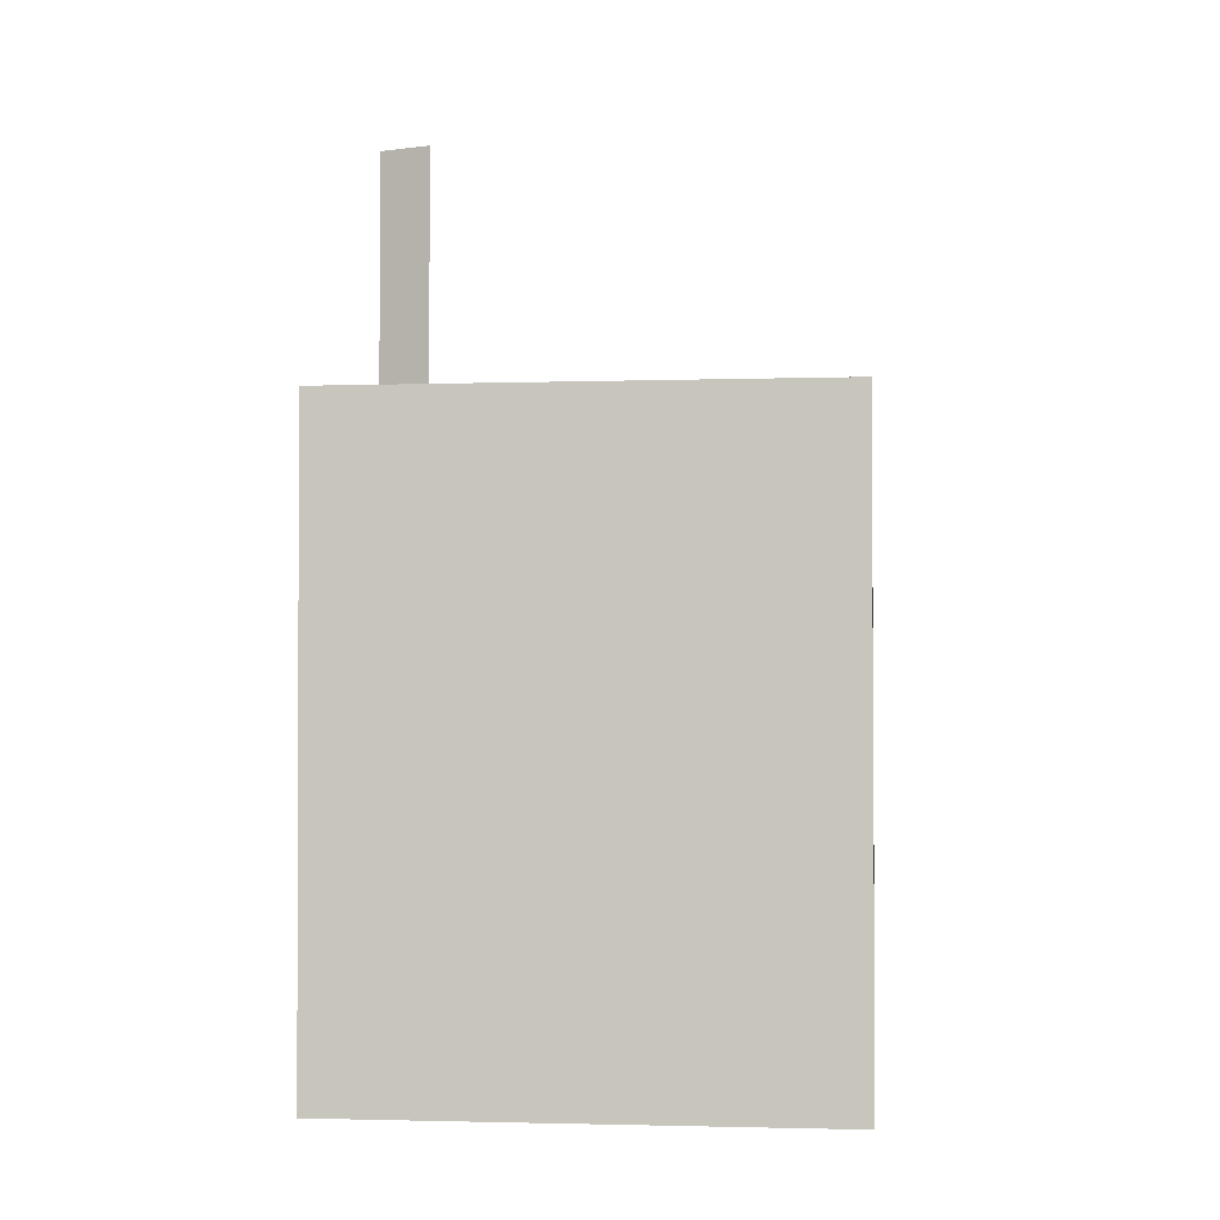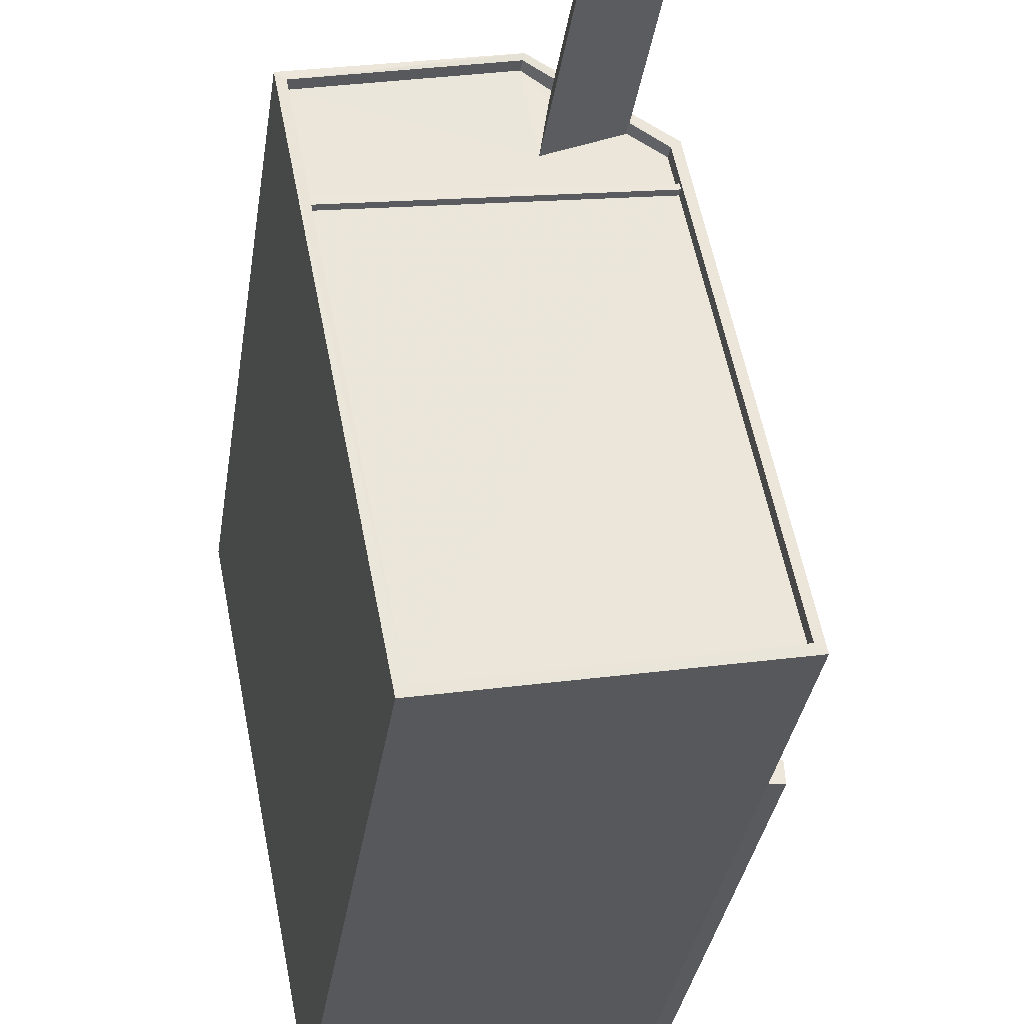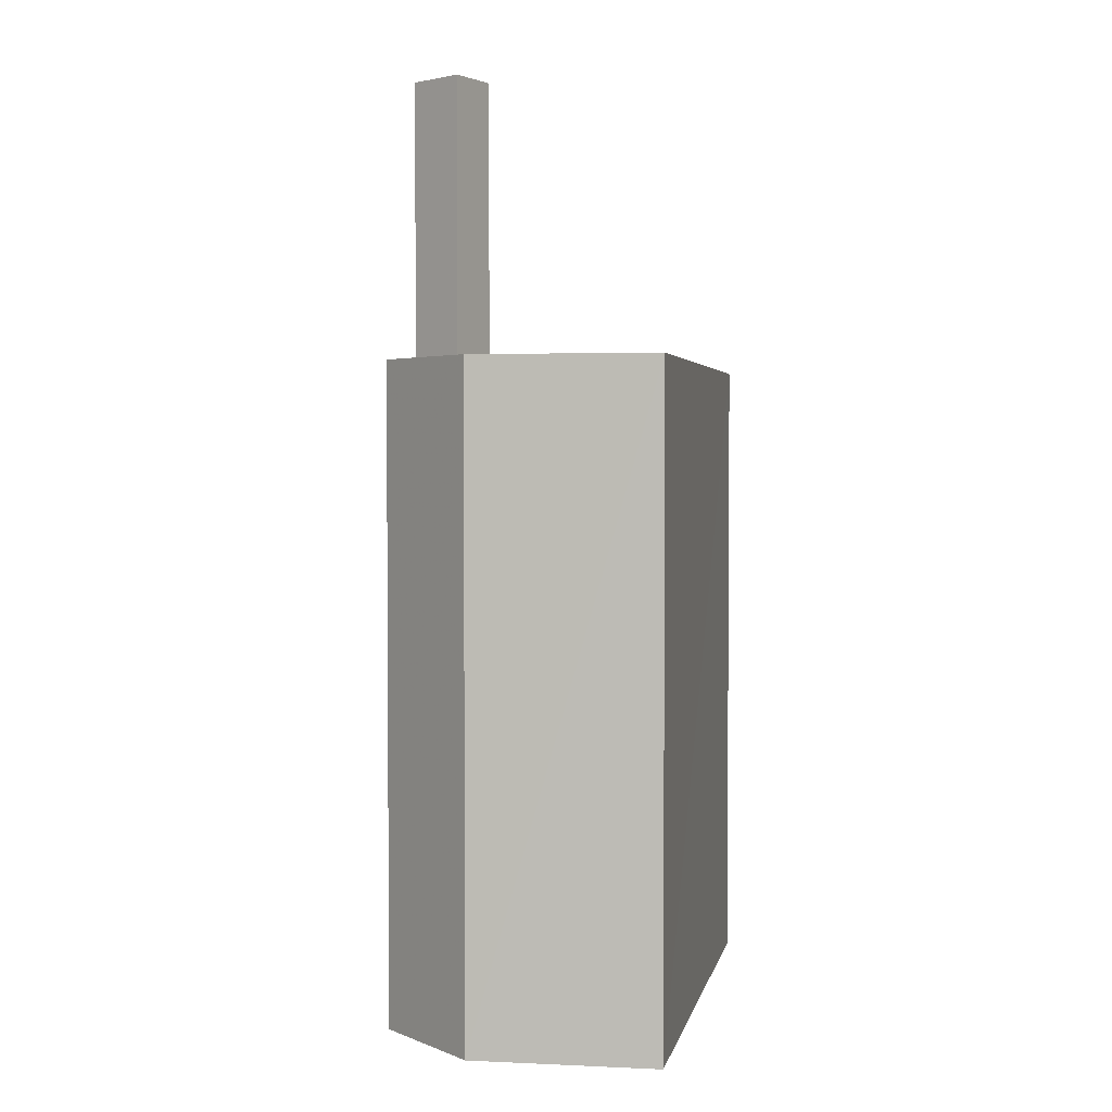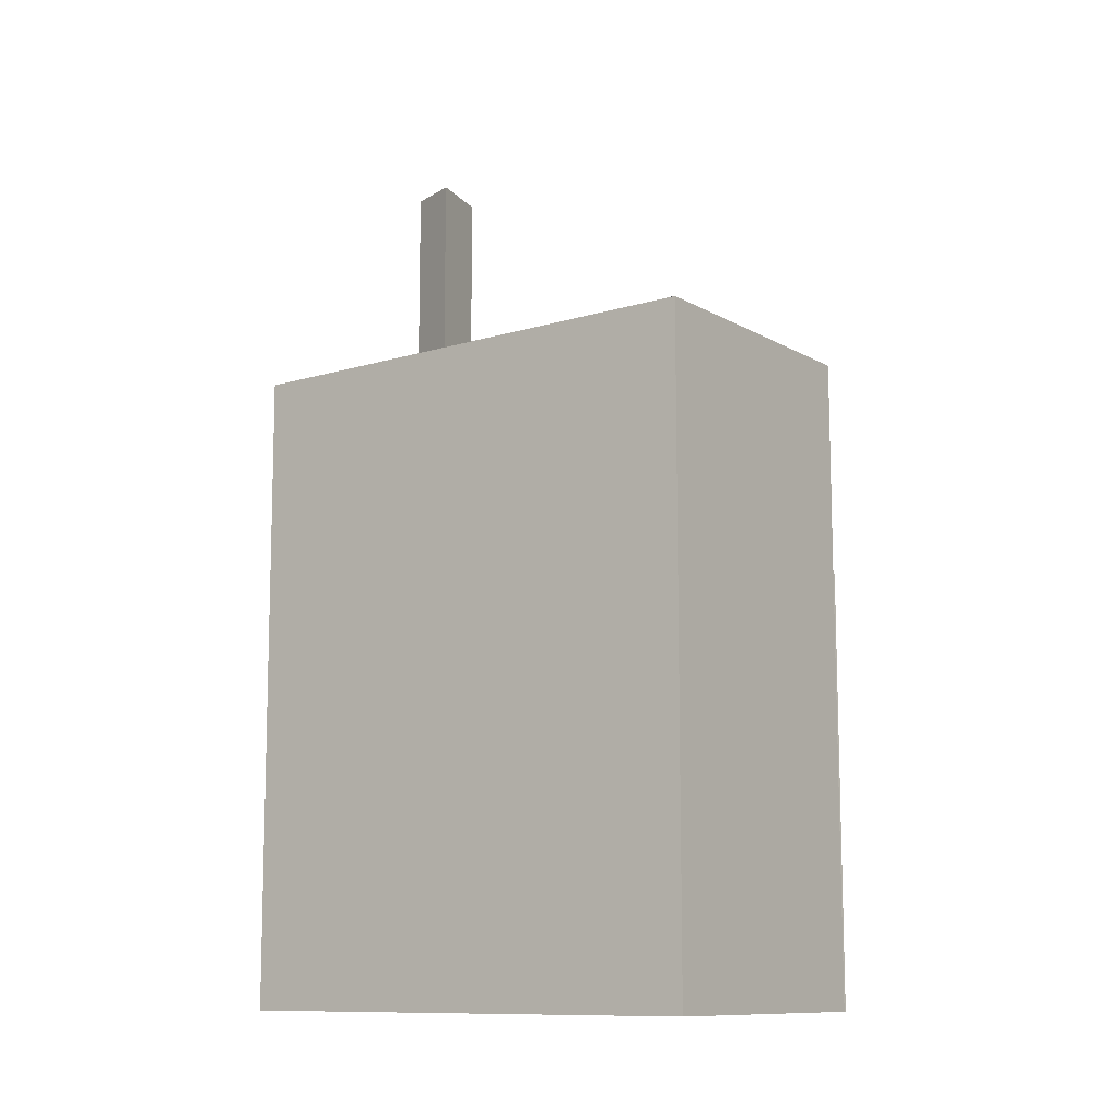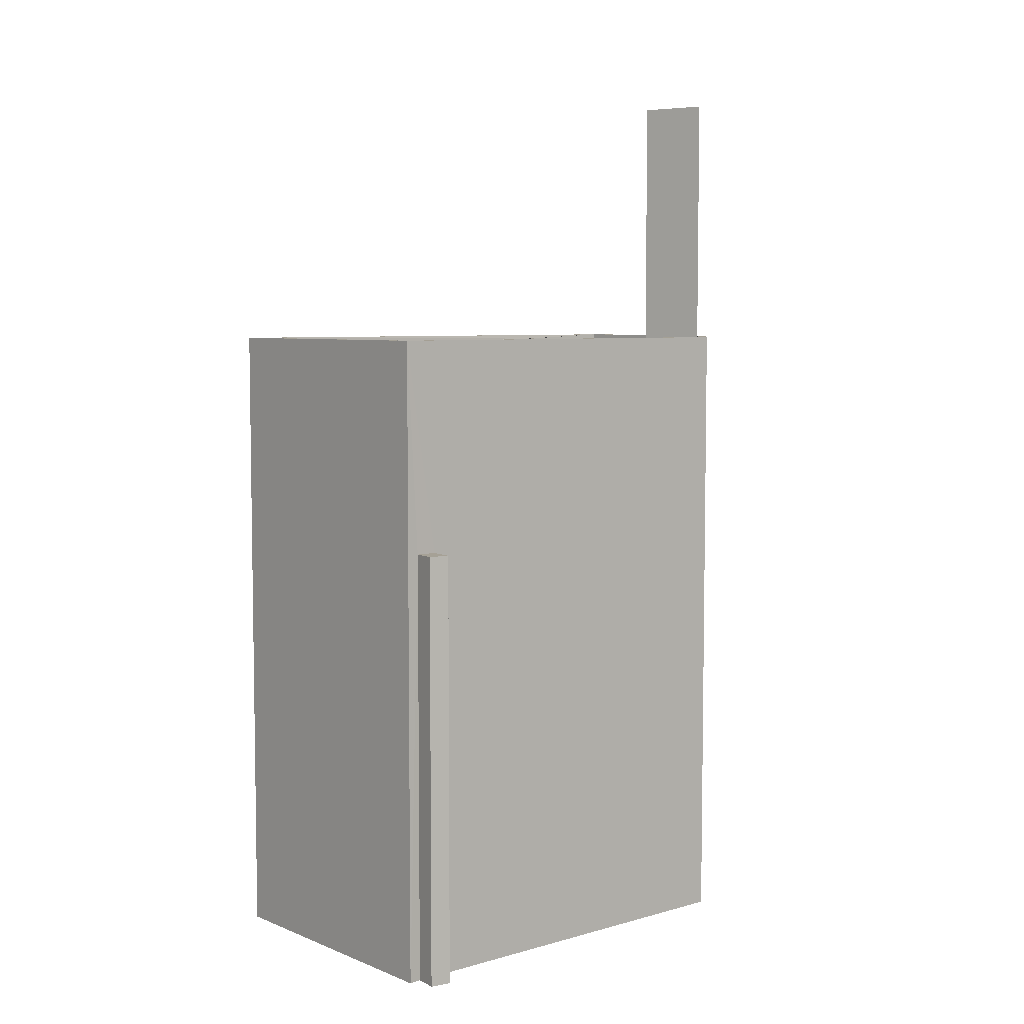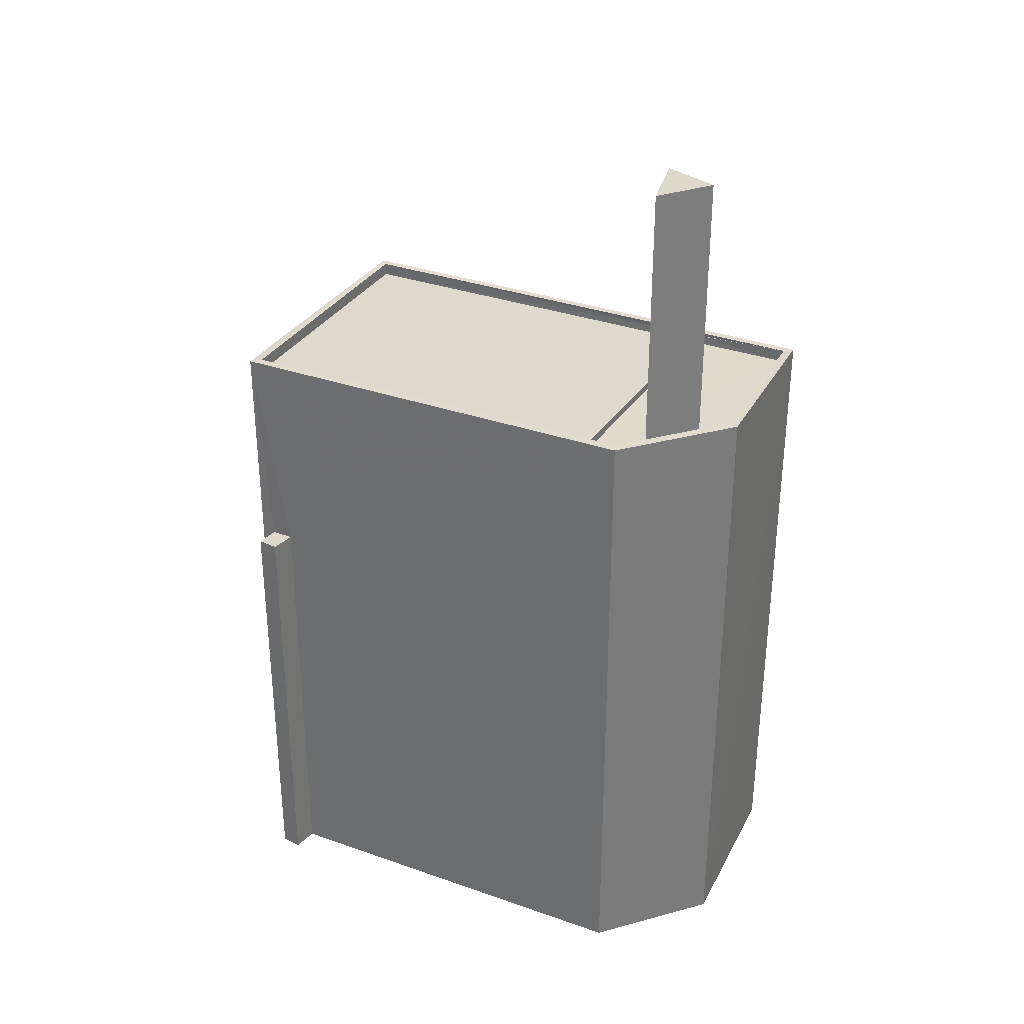
<metadata>
{"format":"obj","ext":"obj","renderer":"f3d","projection":"perspective","resolution":1024,"background":"white","views":[{"elev":-2.4,"azim":-72.7,"up":"+Z"},{"elev":-32.6,"azim":-8.2,"up":"+Y"},{"elev":2.7,"azim":-157.9,"up":"+Z"},{"elev":-11.0,"azim":-42.4,"up":"+Z"},{"elev":5.9,"azim":61.2,"up":"+Z"},{"elev":32.2,"azim":127.6,"up":"+Z"}]}
</metadata>
<code>
v 1.236e+05 7.847e+05 21.32
v 1.236e+05 7.847e+05 21.32
v 1.236e+05 7.847e+05 21.32
v 1.236e+05 7.847e+05 21.32
v 1.236e+05 7.847e+05 21.32
v 1.236e+05 7.847e+05 21.32
v 1.236e+05 7.847e+05 21.32
v 1.236e+05 7.847e+05 21.32
v 1.236e+05 7.847e+05 21.32
v 1.236e+05 7.847e+05 37.29
v 1.236e+05 7.847e+05 37.29
v 1.236e+05 7.847e+05 37.29
v 1.236e+05 7.847e+05 37.29
v 1.236e+05 7.847e+05 45.05
v 1.236e+05 7.847e+05 45.05
v 1.236e+05 7.847e+05 45.05
v 1.236e+05 7.847e+05 45.05
v 1.236e+05 7.847e+05 45.05
v 1.236e+05 7.847e+05 45.05
v 1.236e+05 7.847e+05 45.05
v 1.236e+05 7.847e+05 45.05
v 1.236e+05 7.847e+05 44.6
v 1.236e+05 7.847e+05 44.6
v 1.236e+05 7.847e+05 44.6
v 1.236e+05 7.847e+05 44.6
v 1.236e+05 7.847e+05 44.6
v 1.236e+05 7.847e+05 44.6
v 1.236e+05 7.847e+05 44.6
v 1.236e+05 7.847e+05 44.6
v 1.236e+05 7.847e+05 44.6
v 1.236e+05 7.847e+05 44.6
v 1.236e+05 7.847e+05 44.6
v 1.236e+05 7.847e+05 44.6
v 1.236e+05 7.847e+05 44.6
v 1.236e+05 7.847e+05 44.6
v 1.236e+05 7.847e+05 45.05
v 1.236e+05 7.847e+05 45.05
v 1.236e+05 7.847e+05 54.49
v 1.236e+05 7.847e+05 54.49
v 1.236e+05 7.847e+05 54.49
v 1.236e+05 7.847e+05 44.89
v 1.236e+05 7.847e+05 44.89
v 1.236e+05 7.847e+05 44.89
v 1.236e+05 7.847e+05 44.89
f 1 2 3
f 2 4 5
f 6 3 7
f 4 8 5
f 9 2 5
f 3 9 7
f 3 2 9
f 10 11 12
f 13 10 12
f 14 15 16
f 17 18 19
f 15 20 16
f 20 18 21
f 21 18 17
f 16 20 21
f 22 23 24
f 25 22 26
f 23 27 24
f 27 28 24
f 26 22 24
f 29 30 31
f 32 29 31
f 25 26 33
f 25 33 34
f 33 35 34
f 35 24 28
f 33 24 35
f 36 17 37
f 14 36 15
f 17 19 37
f 15 36 37
f 38 39 40
f 41 42 43
f 41 44 42
f 13 12 7
f 9 13 7
f 11 6 7
f 12 11 7
f 10 6 11
f 10 3 6
f 9 5 13
f 5 37 13
f 3 10 1
f 13 37 19
f 10 13 19
f 1 10 19
f 18 4 2
f 18 20 4
f 20 8 4
f 20 15 8
f 8 37 5
f 8 15 37
f 18 2 1
f 19 18 1
f 17 32 31
f 21 17 31
f 31 30 41
f 41 21 31
f 21 41 16
f 23 43 27
f 16 43 23
f 41 43 16
f 16 23 22
f 14 16 22
f 22 25 14
f 25 34 36
f 14 25 36
f 34 35 42
f 36 34 42
f 36 44 17
f 44 29 32
f 44 32 17
f 36 42 44
f 33 40 39
f 33 26 40
f 38 33 39
f 38 24 33
f 26 24 38
f 40 26 38
f 29 44 41
f 30 29 41
f 27 43 28
f 28 42 35
f 28 43 42

</code>
